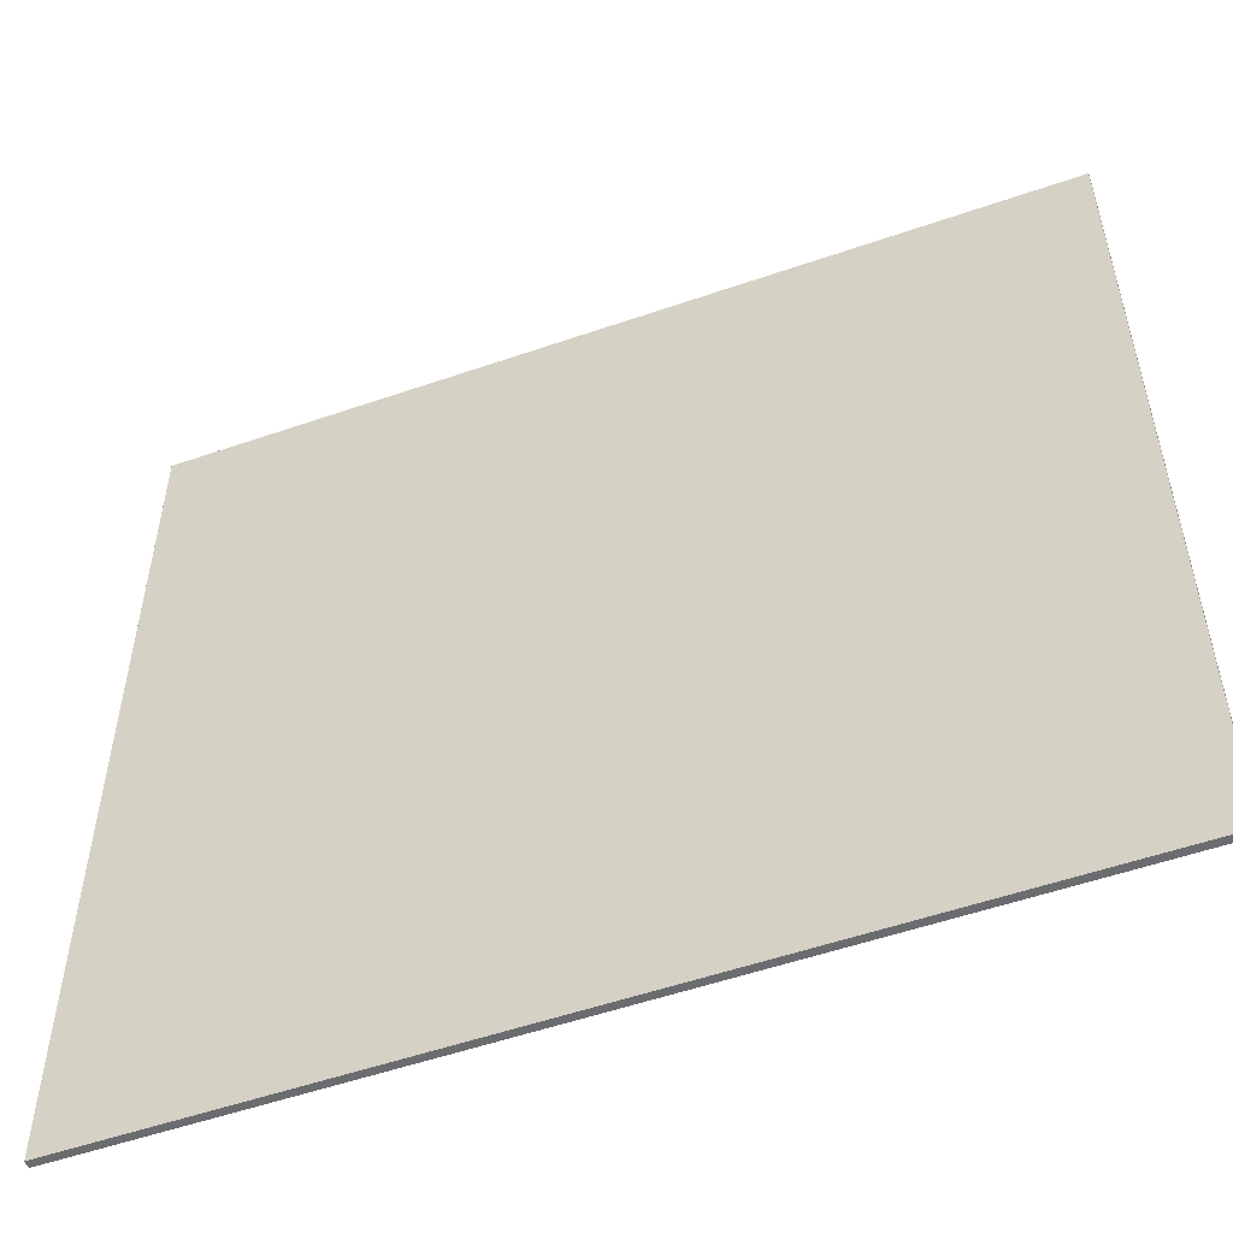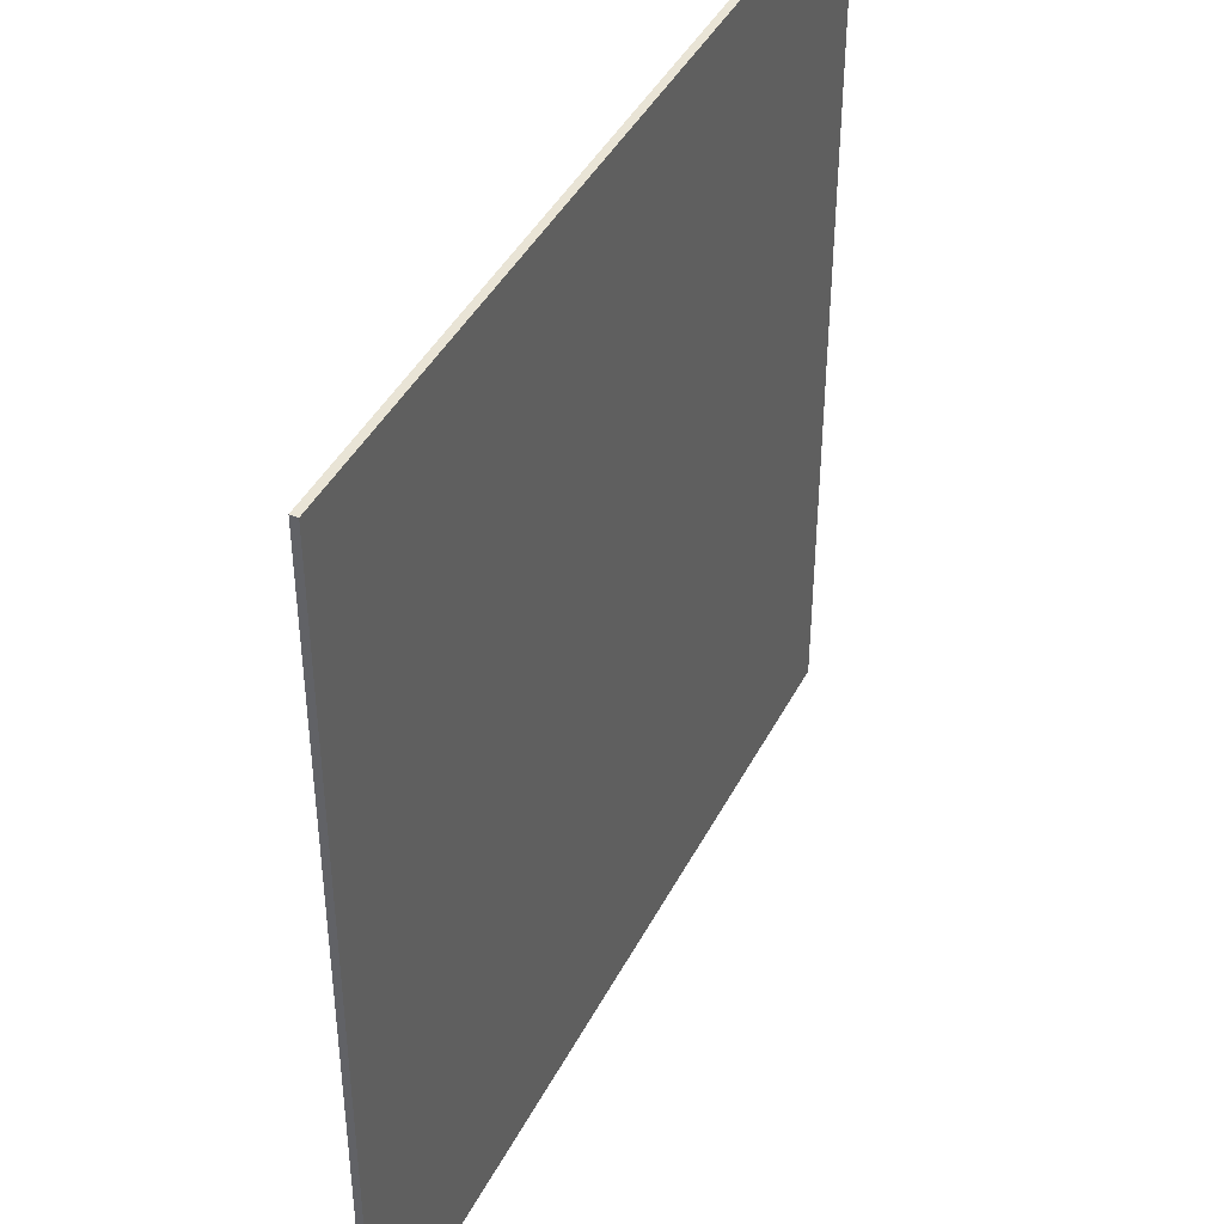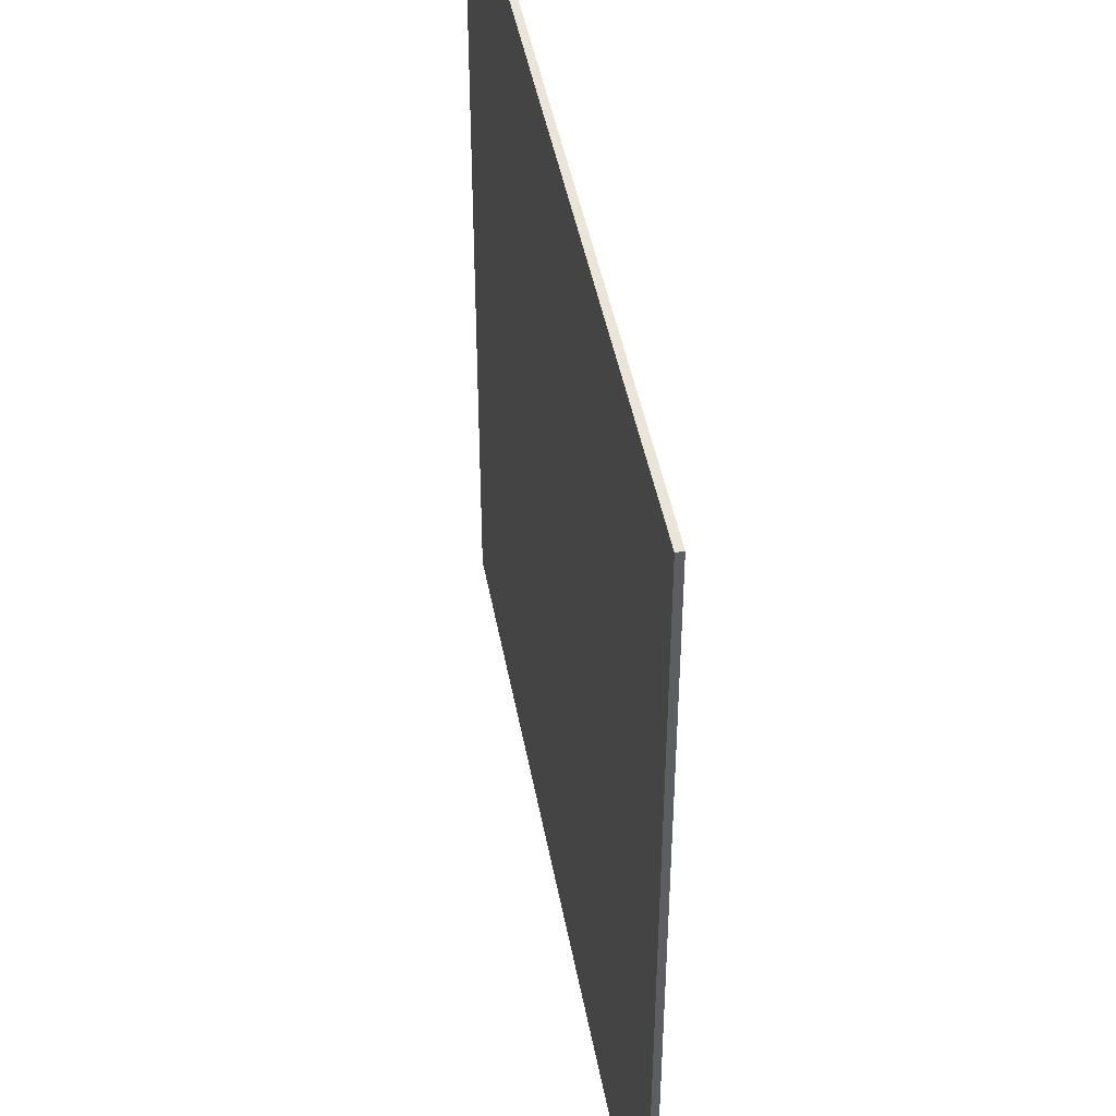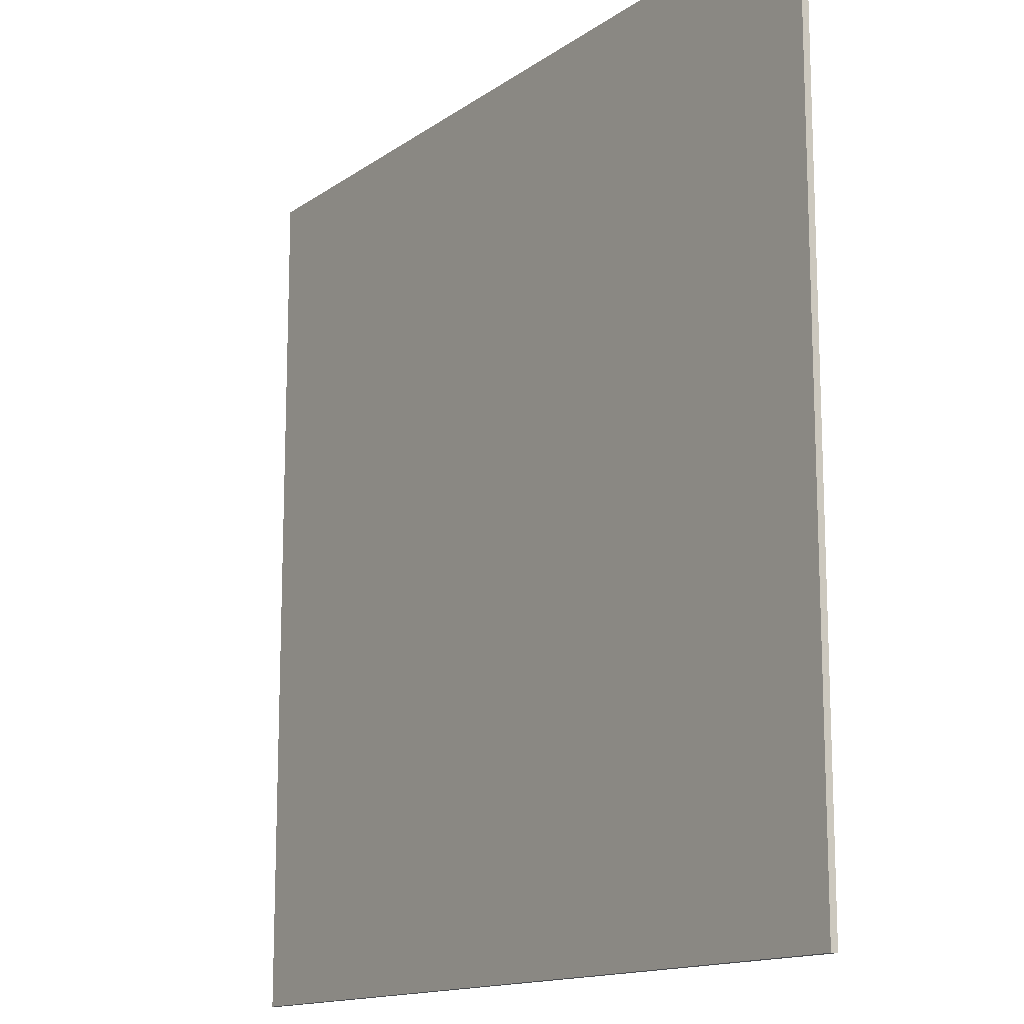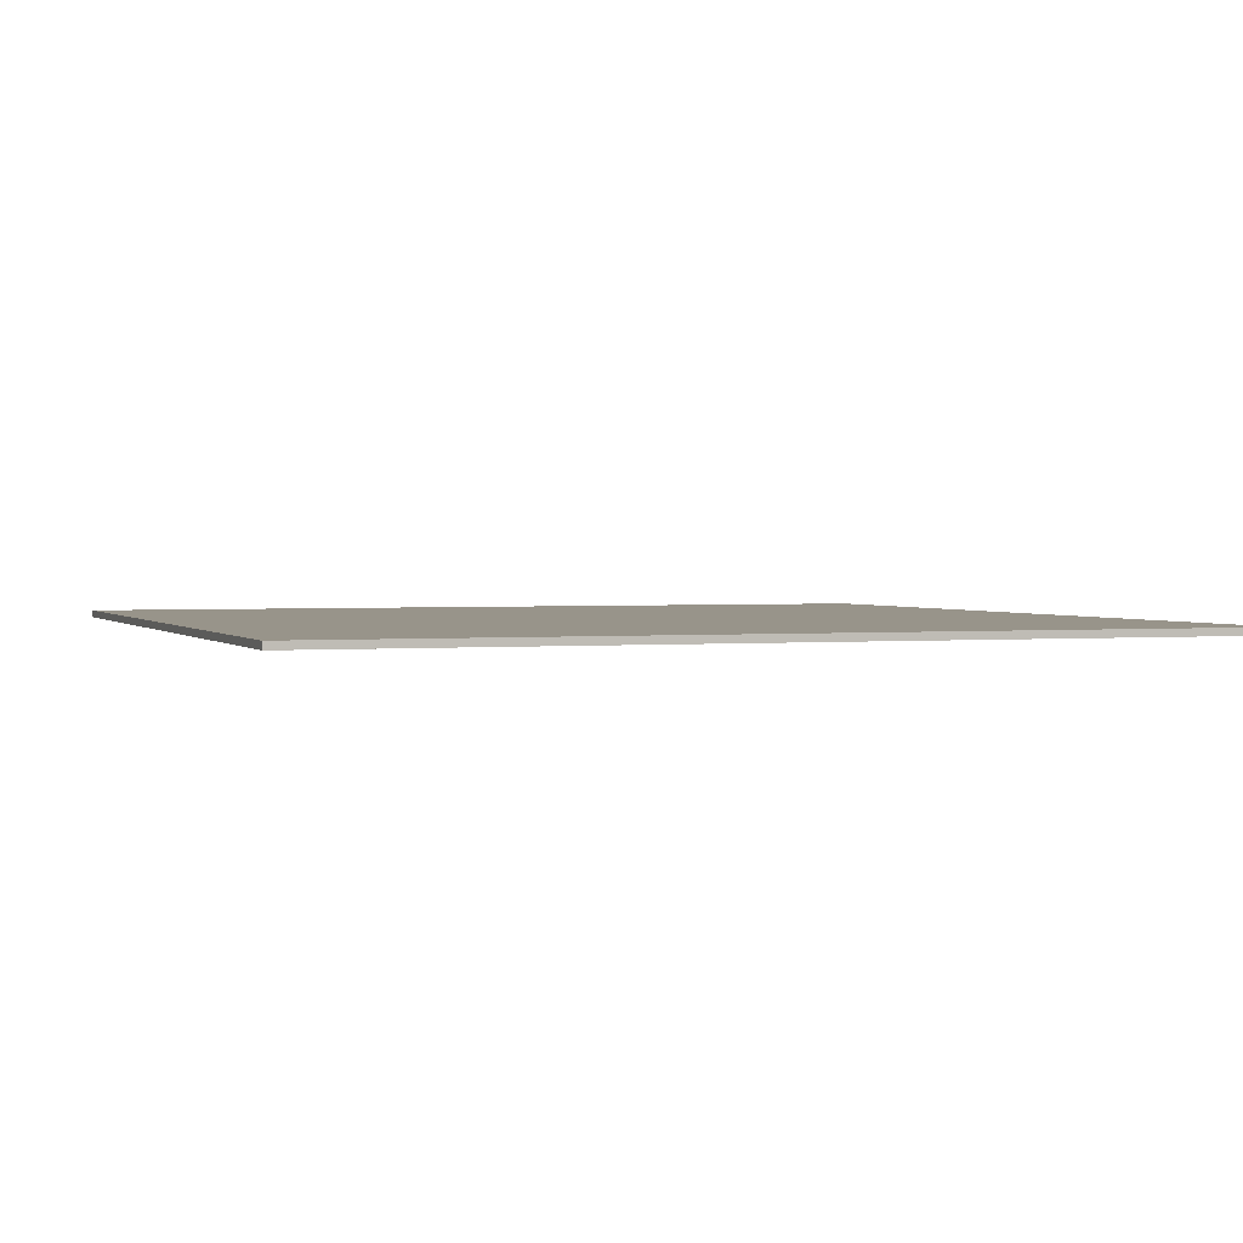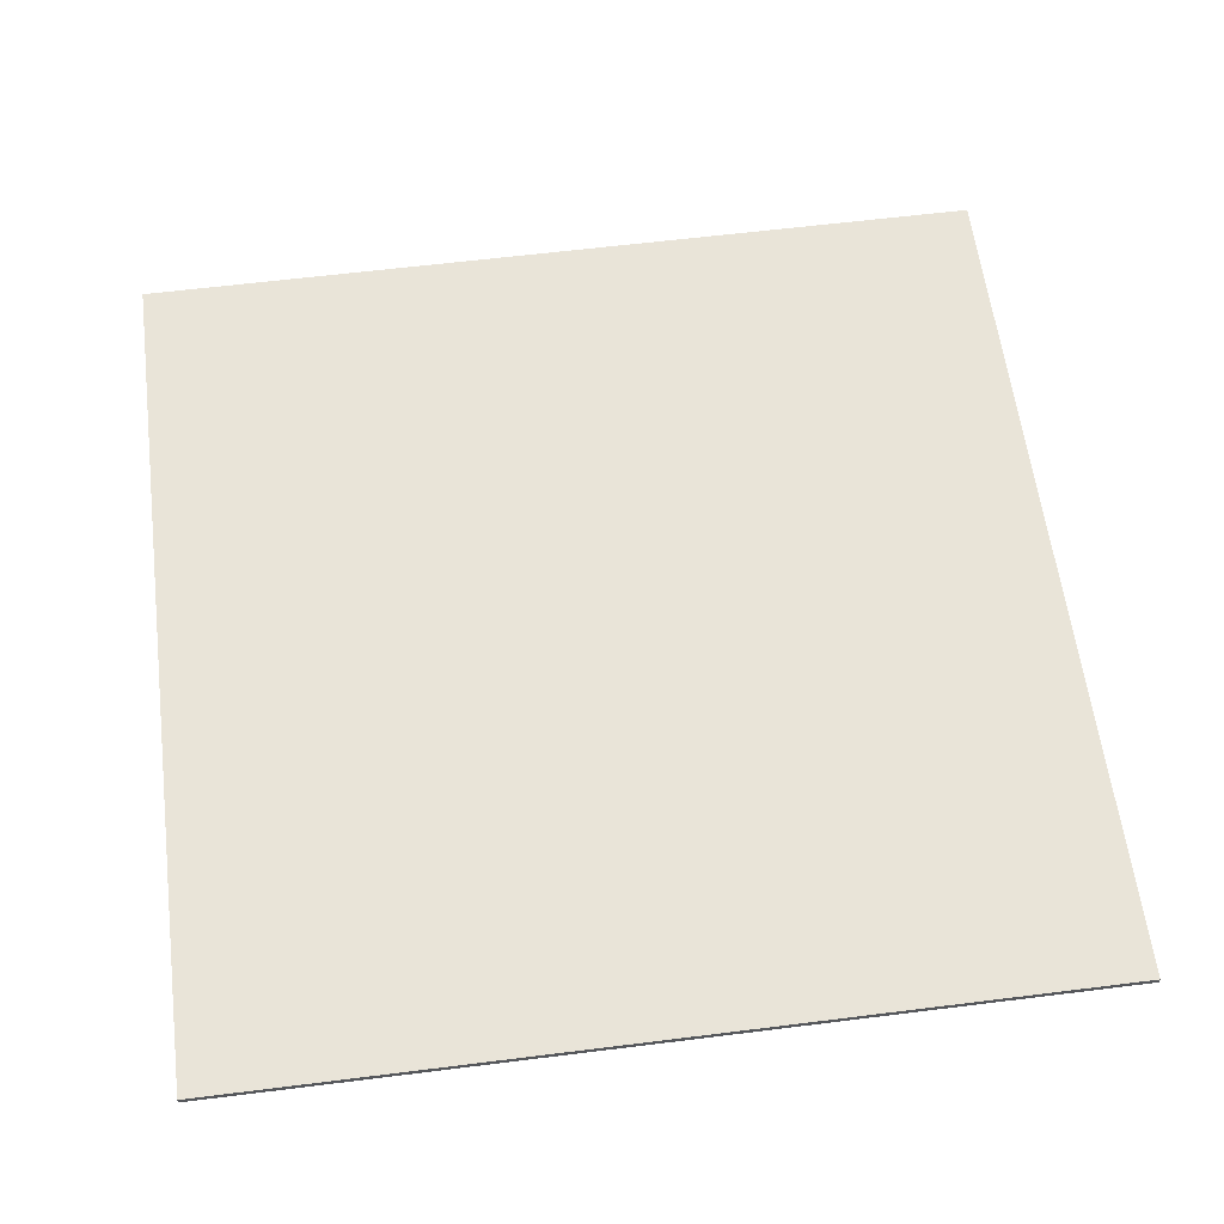
<metadata>
{"format":"obj","ext":"obj","renderer":"f3d","projection":"perspective","resolution":1024,"background":"white","views":[{"elev":-53.7,"azim":-159.7,"up":"+Z"},{"elev":42.4,"azim":-64.4,"up":"+Z"},{"elev":45.1,"azim":-100.3,"up":"+Z"},{"elev":-14.2,"azim":-124.1,"up":"+Z"},{"elev":1.8,"azim":70.1,"up":"+Y"},{"elev":60.6,"azim":82.7,"up":"+Y"}]}
</metadata>
<code>
o glass_table.001_Cube.007
v 0.4084 0.763 0.4621
v -0.5916 0.763 0.4621
v -0.5916 0.763 -0.5379
v 0.4084 0.763 -0.5379
v -0.5916 0.7548 -0.5379
v 0.4084 0.7548 -0.5379
v 0.4084 0.7548 0.4621
v -0.5916 0.7548 0.4621
v 0.1571 0.7714 0.0026
f 1 4 3 2
f 4 6 5 3
f 2 8 7 1
f 1 7 6 4
f 3 5 8 2
f 5 6 7 8

</code>
